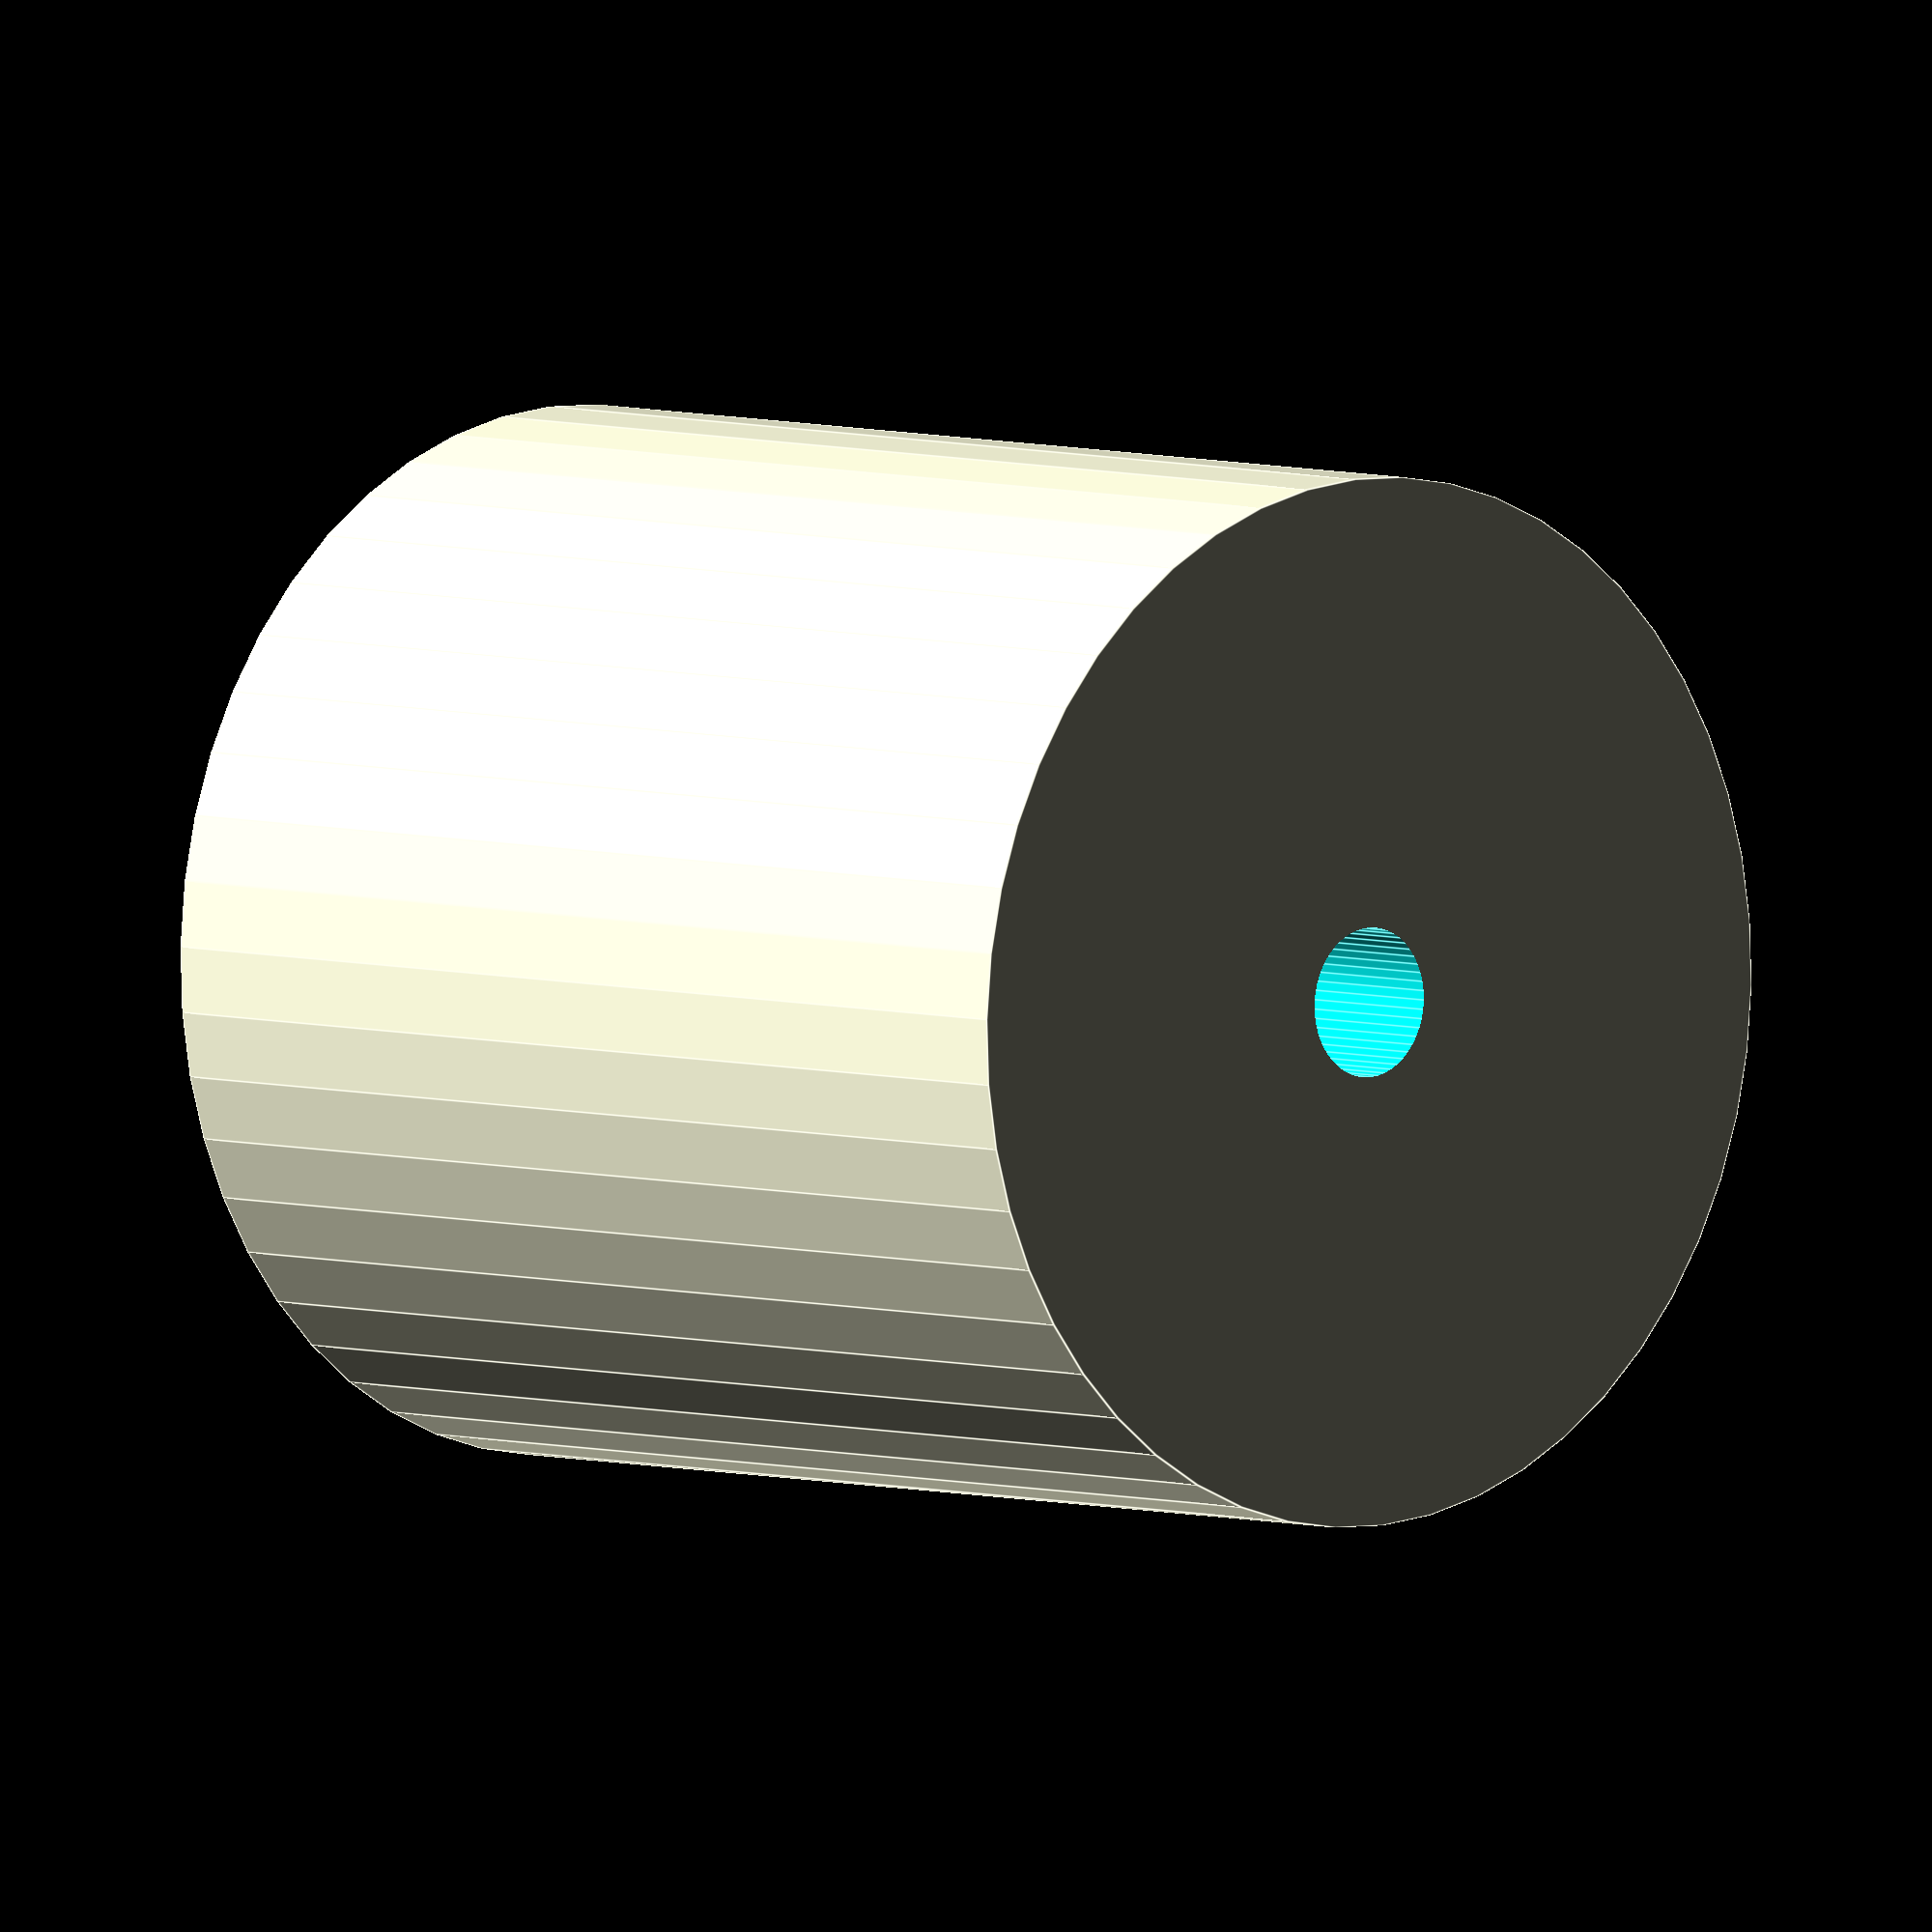
<openscad>
$fn = 50;


difference() {
	union() {
		translate(v = [0, 0, -19.5000000000]) {
			cylinder(h = 39, r = 17.5000000000);
		}
	}
	union() {
		translate(v = [0, 0, -100.0000000000]) {
			cylinder(h = 200, r = 2.5000000000);
		}
	}
}
</openscad>
<views>
elev=355.1 azim=51.9 roll=316.6 proj=o view=edges
</views>
